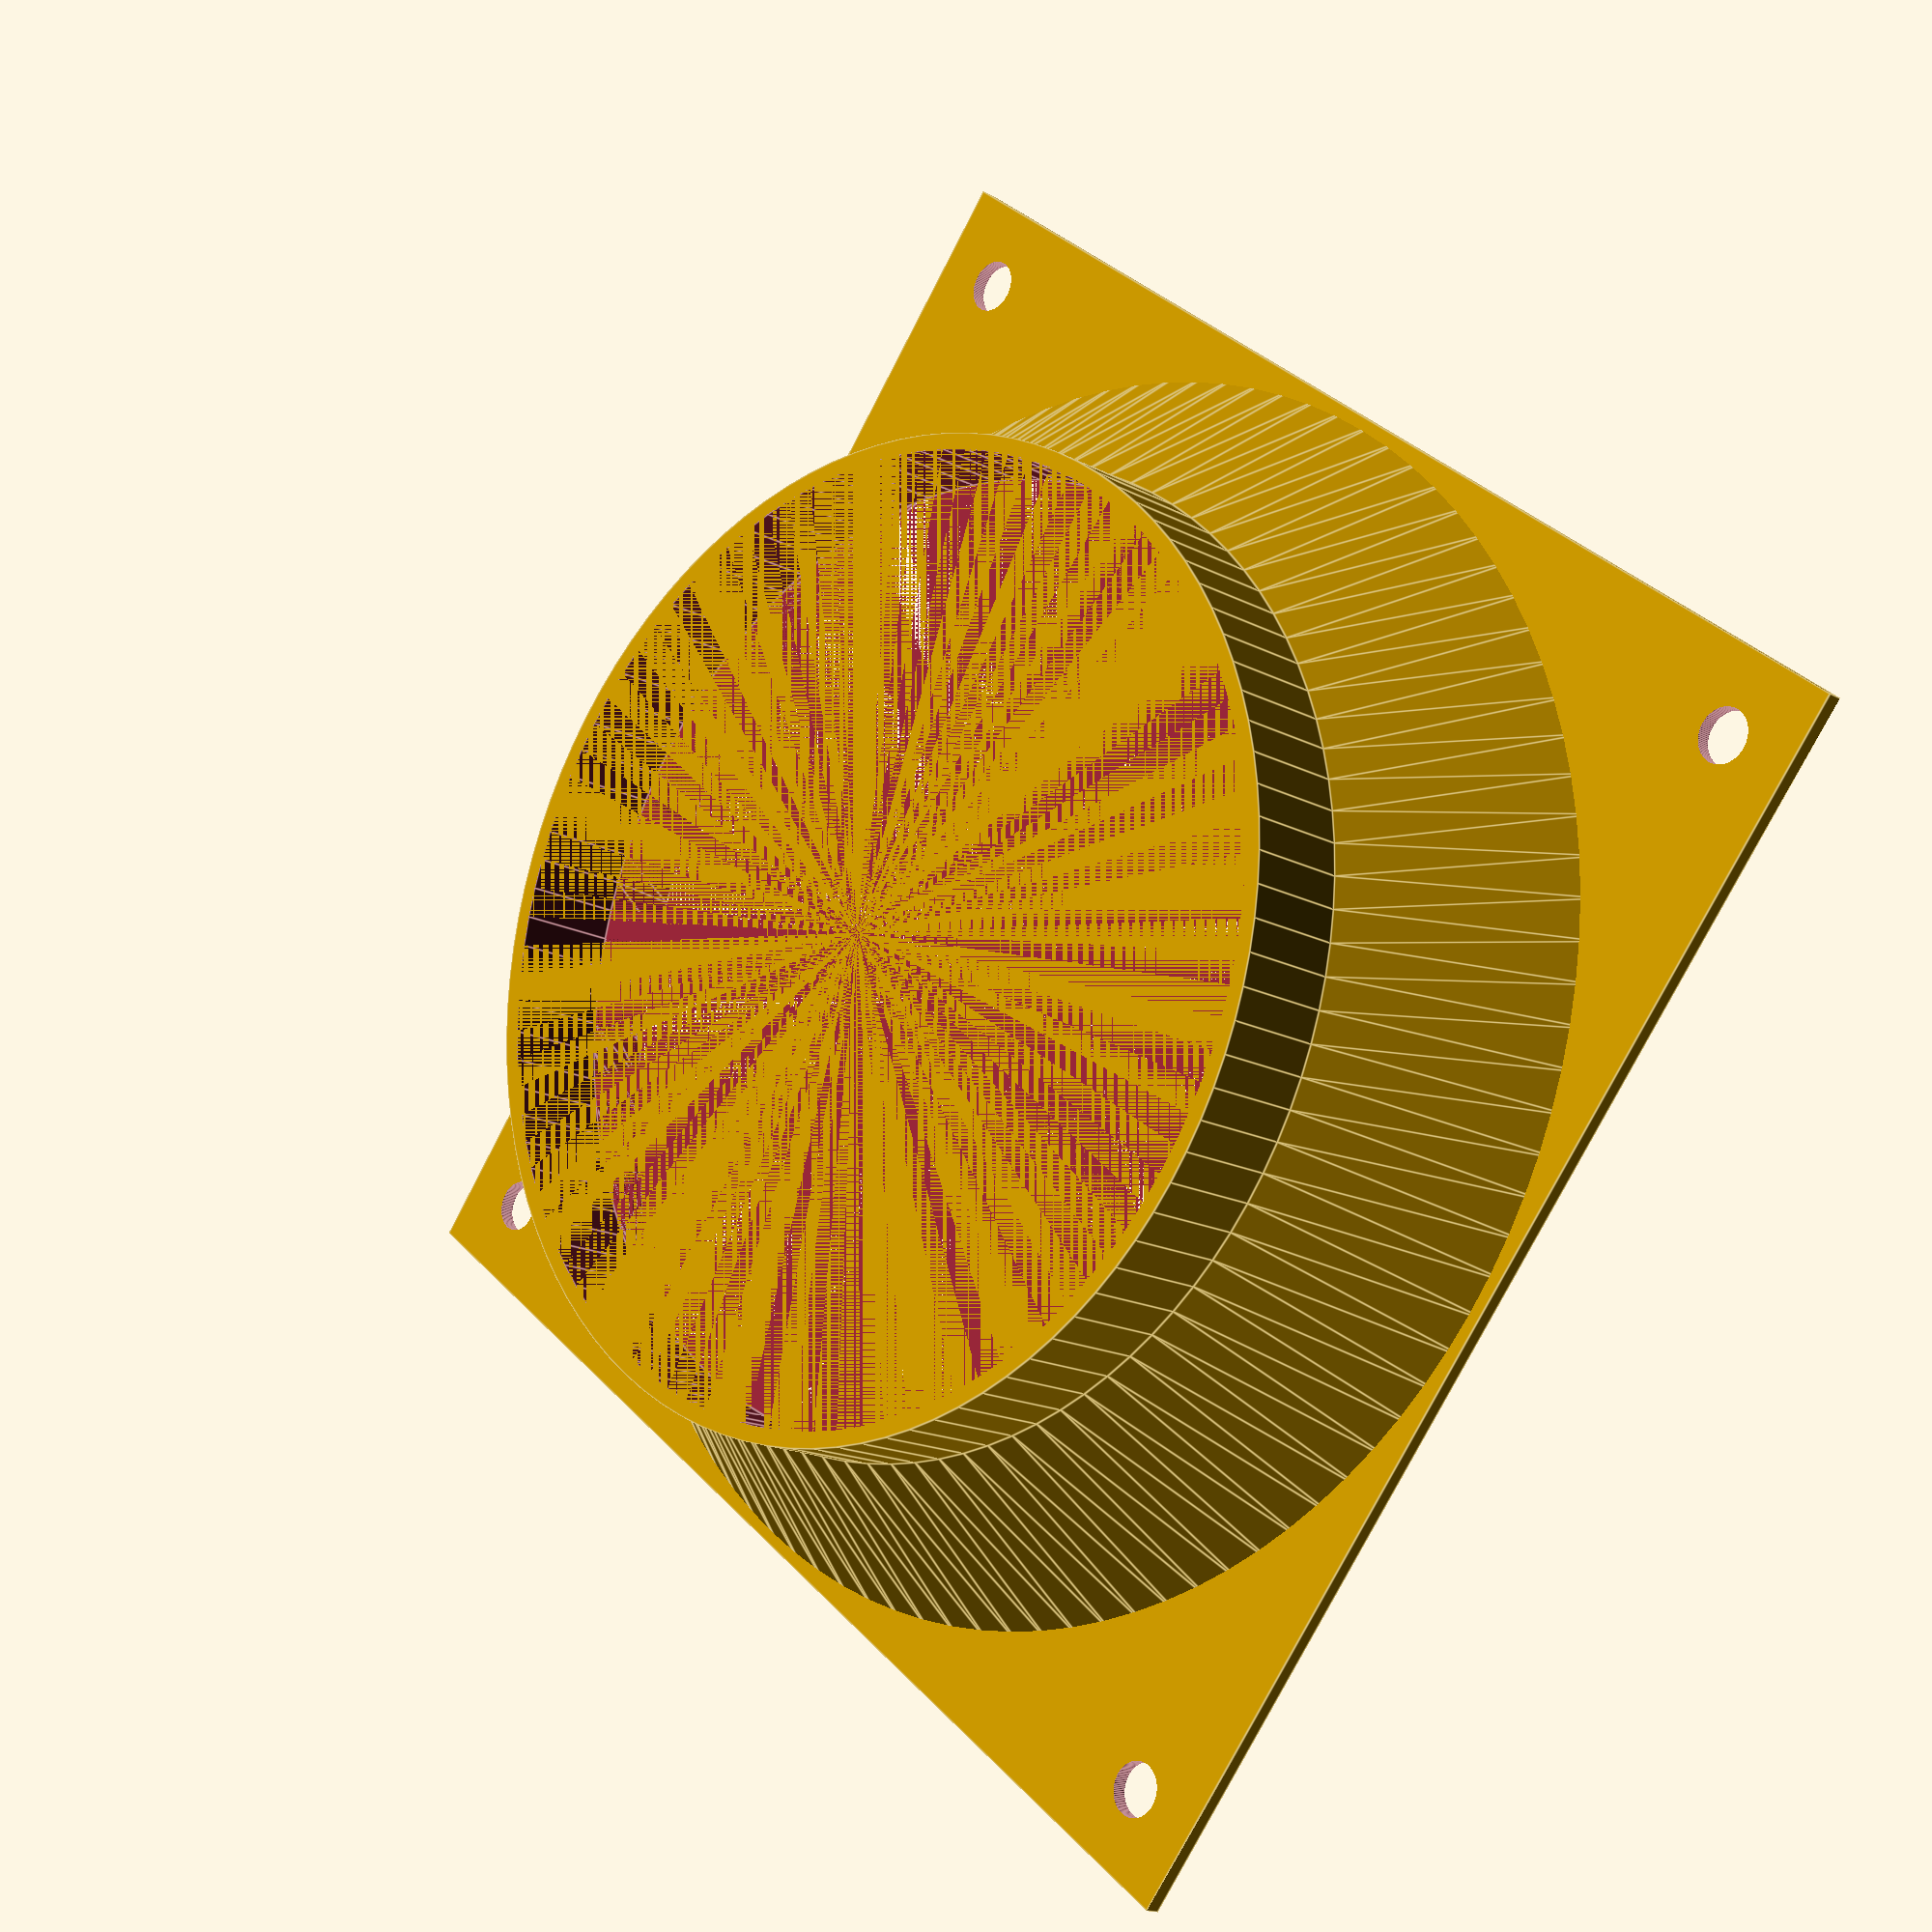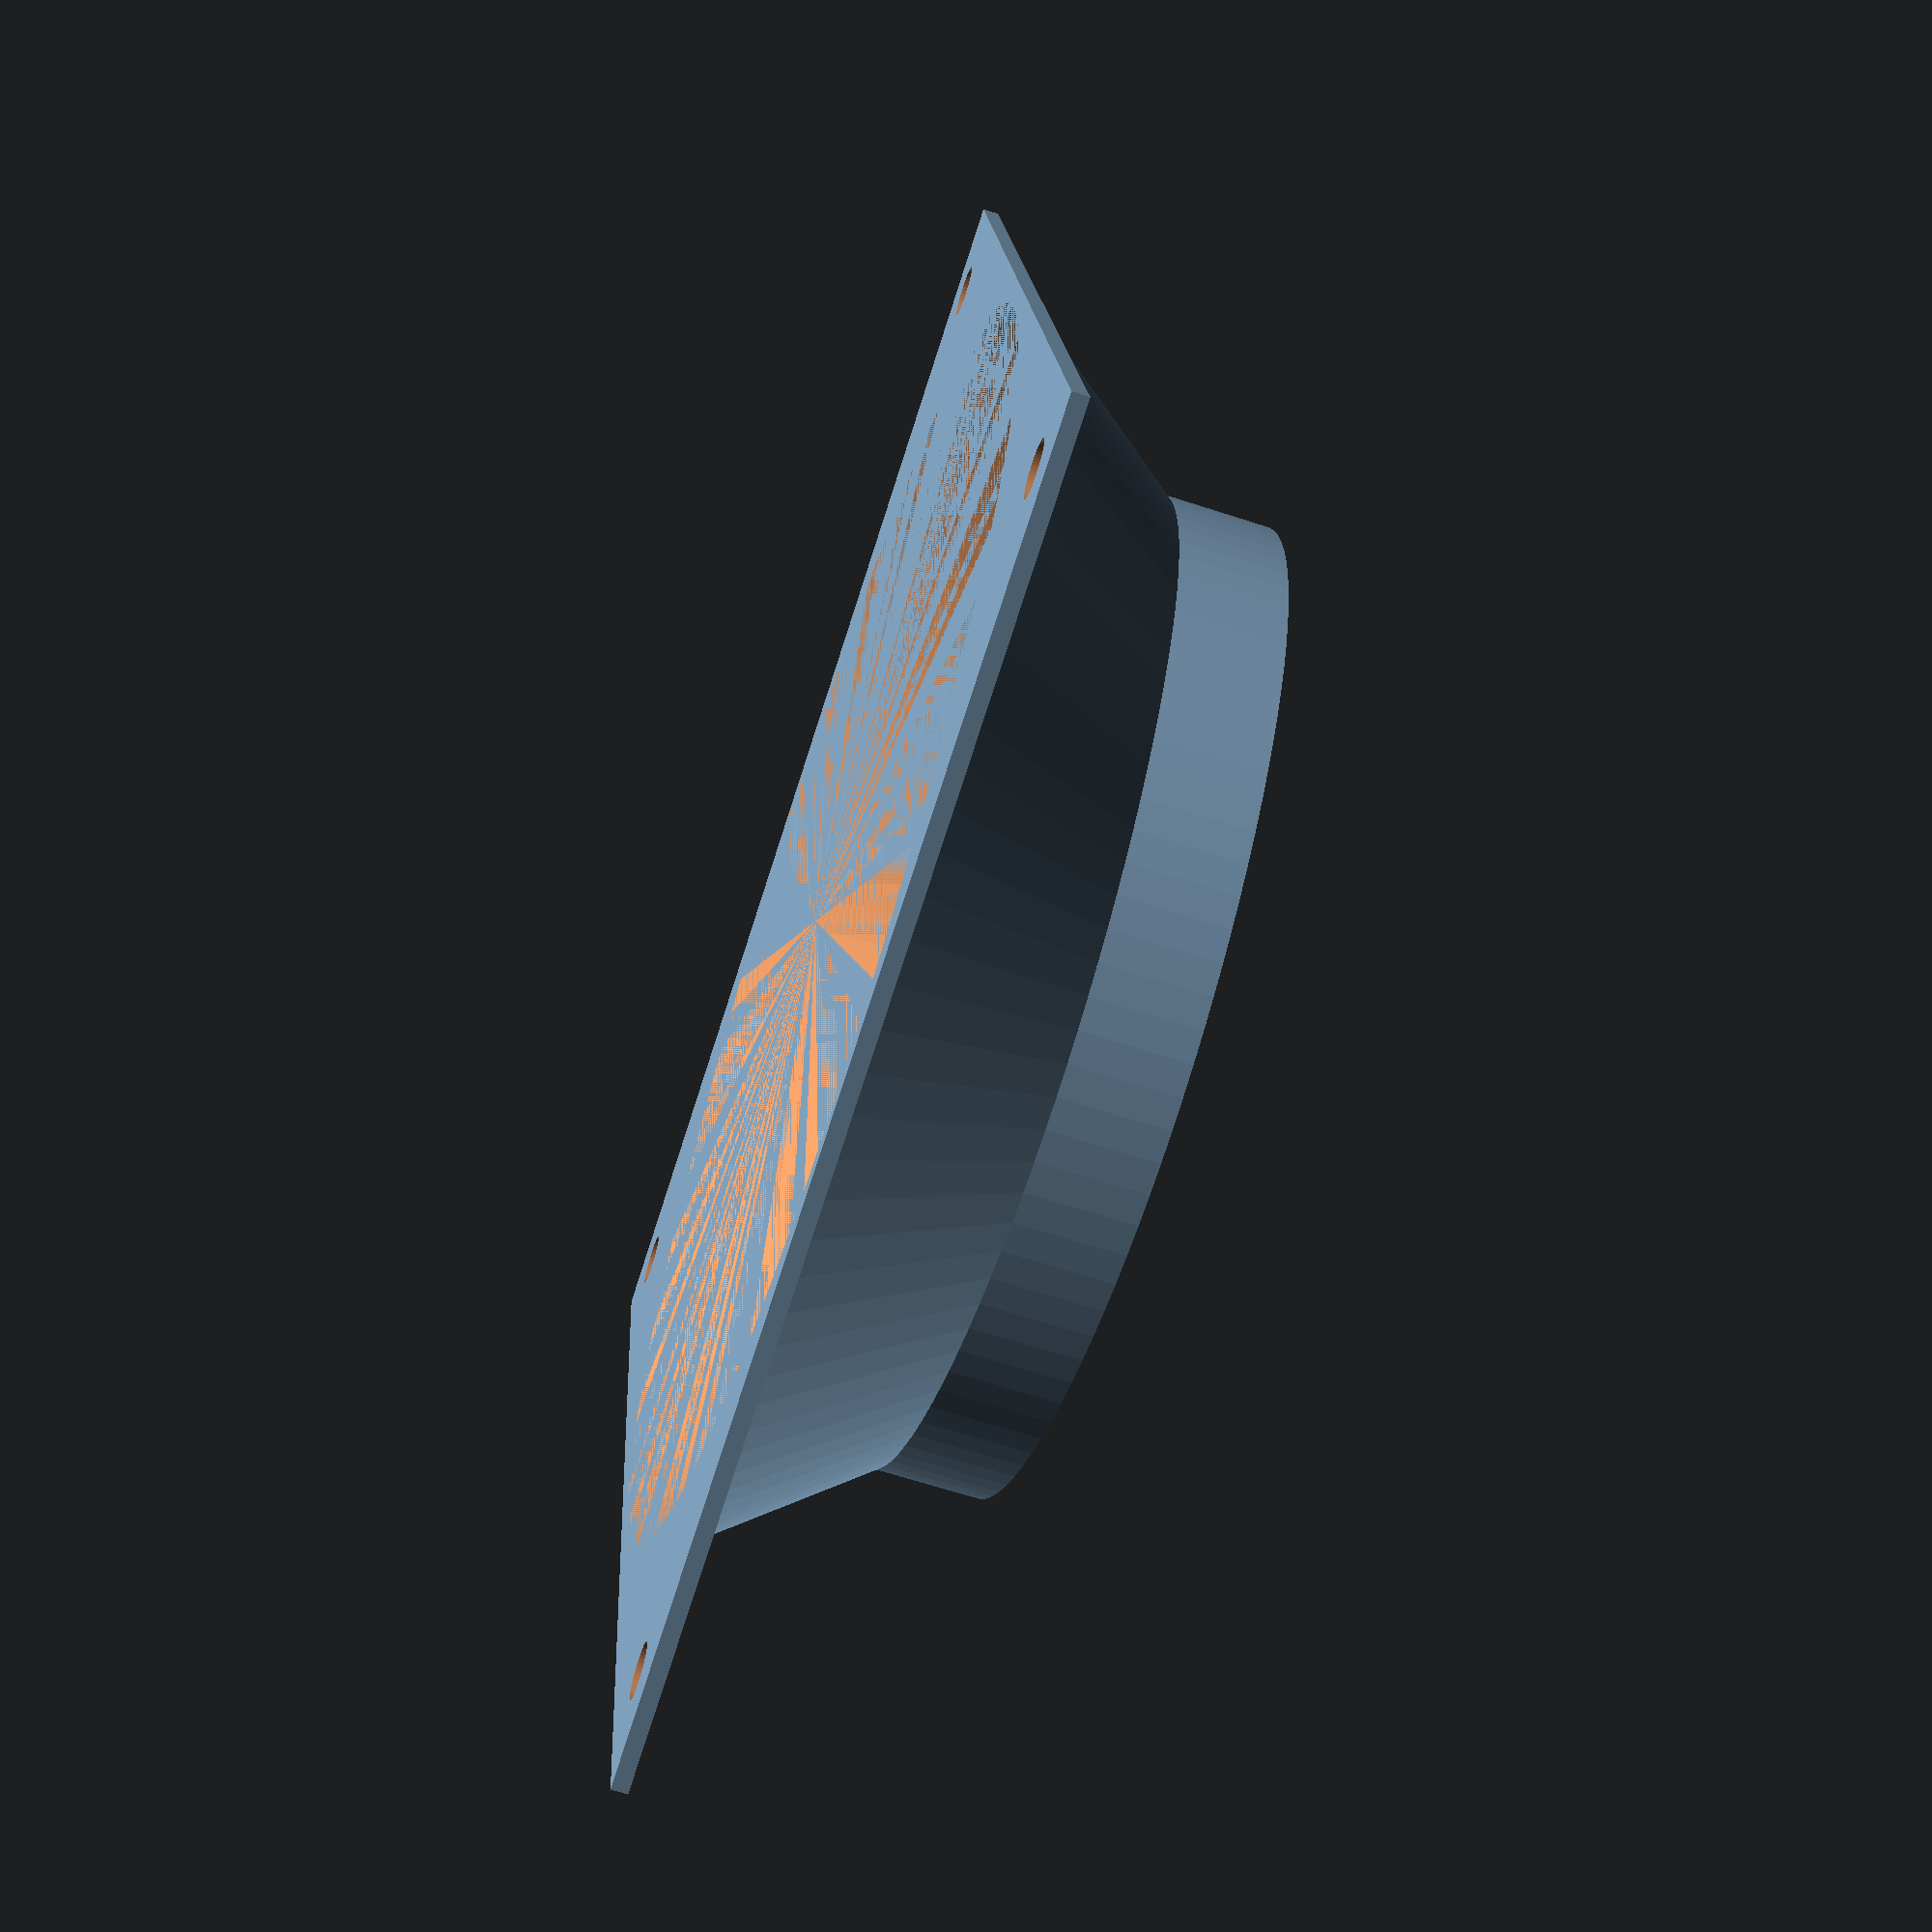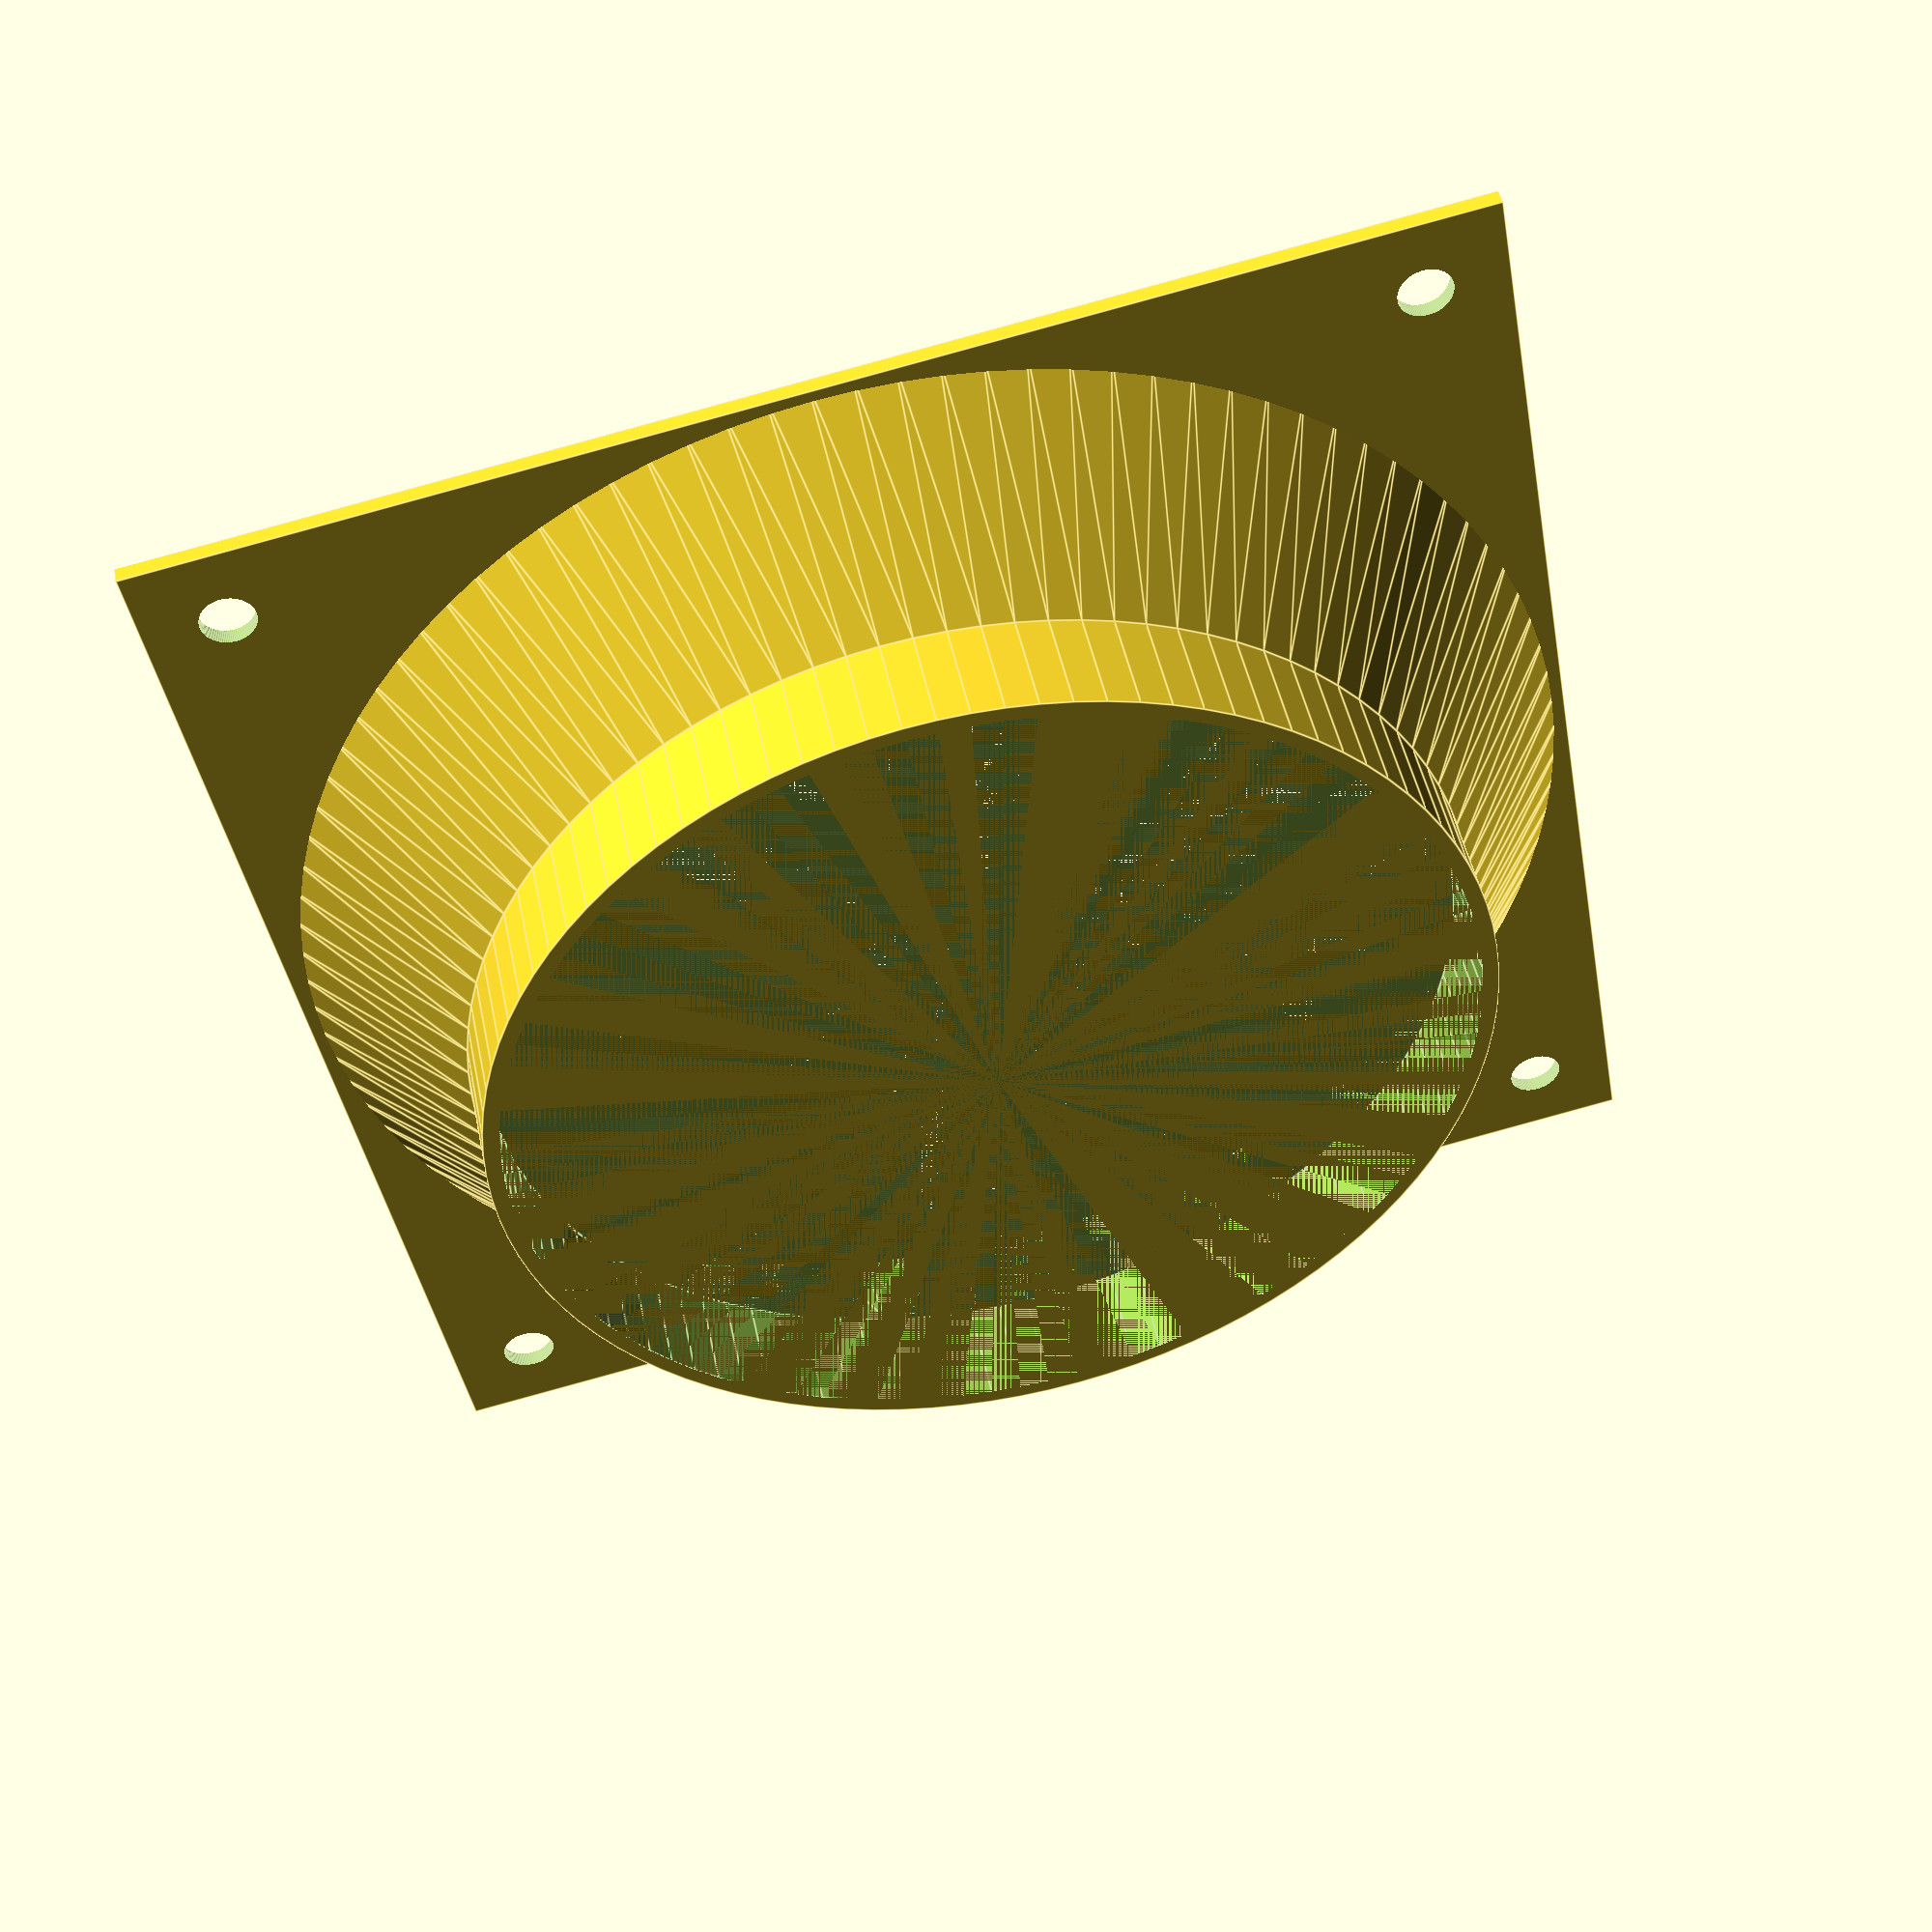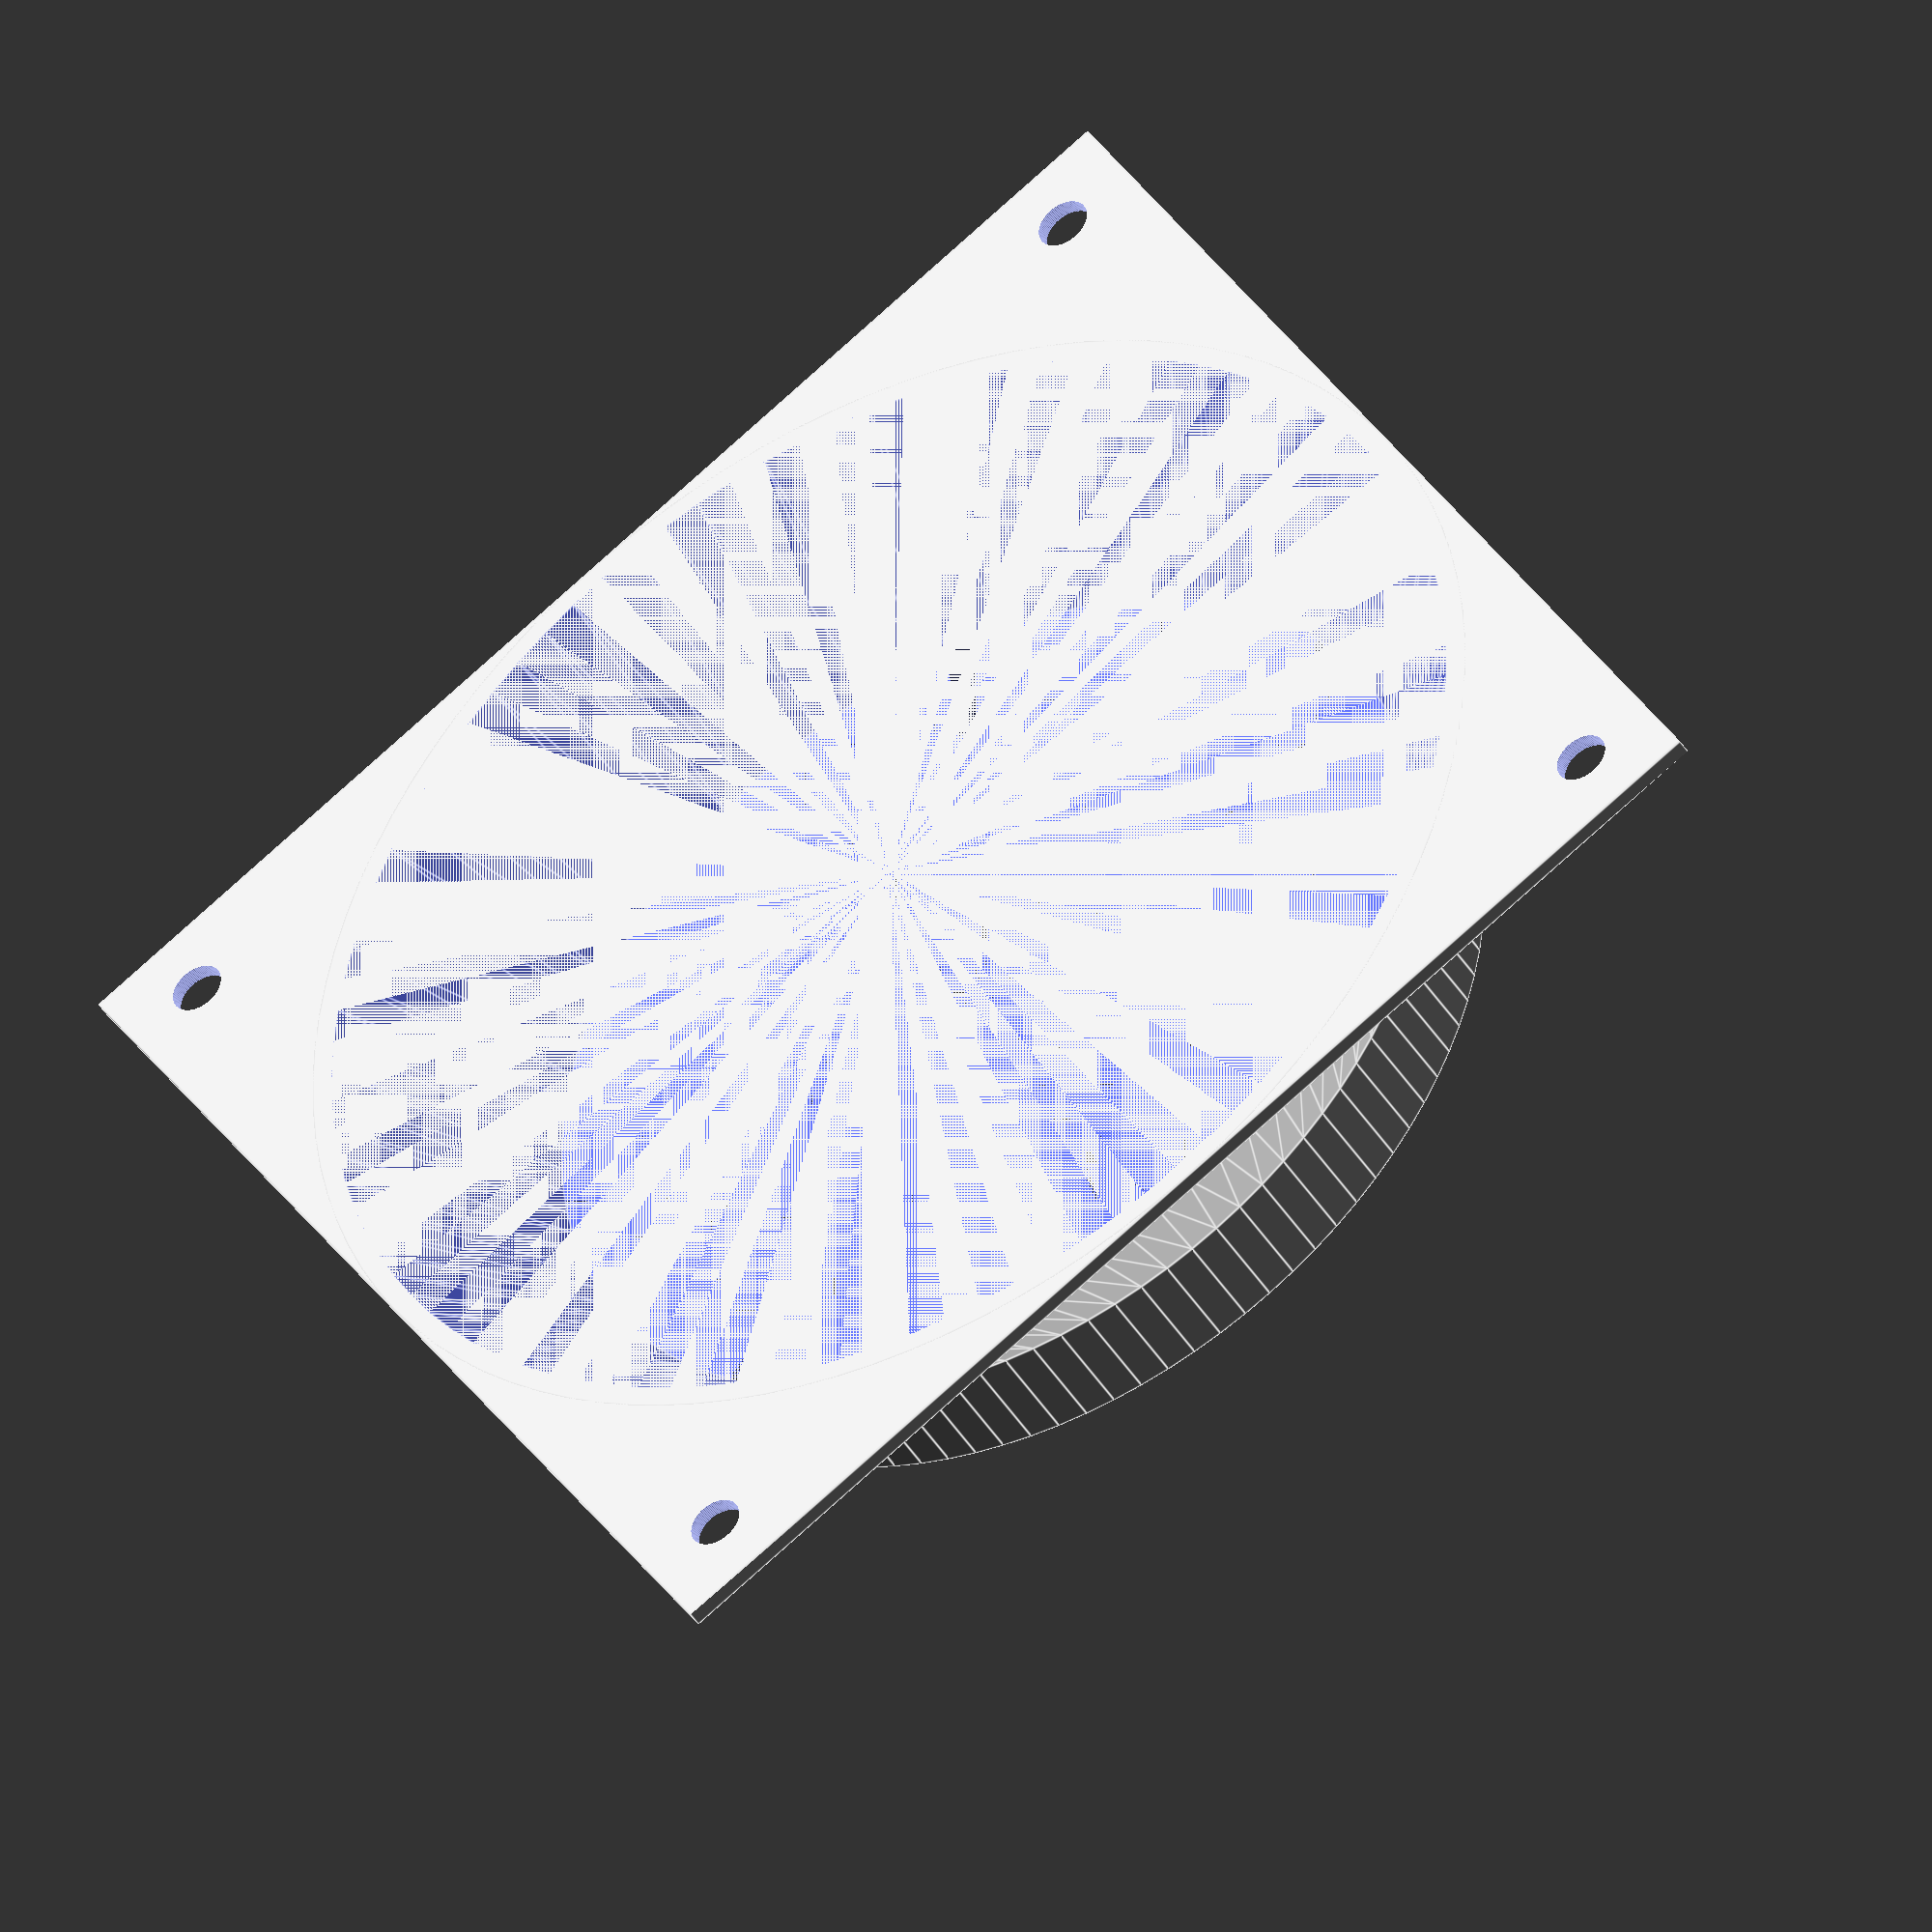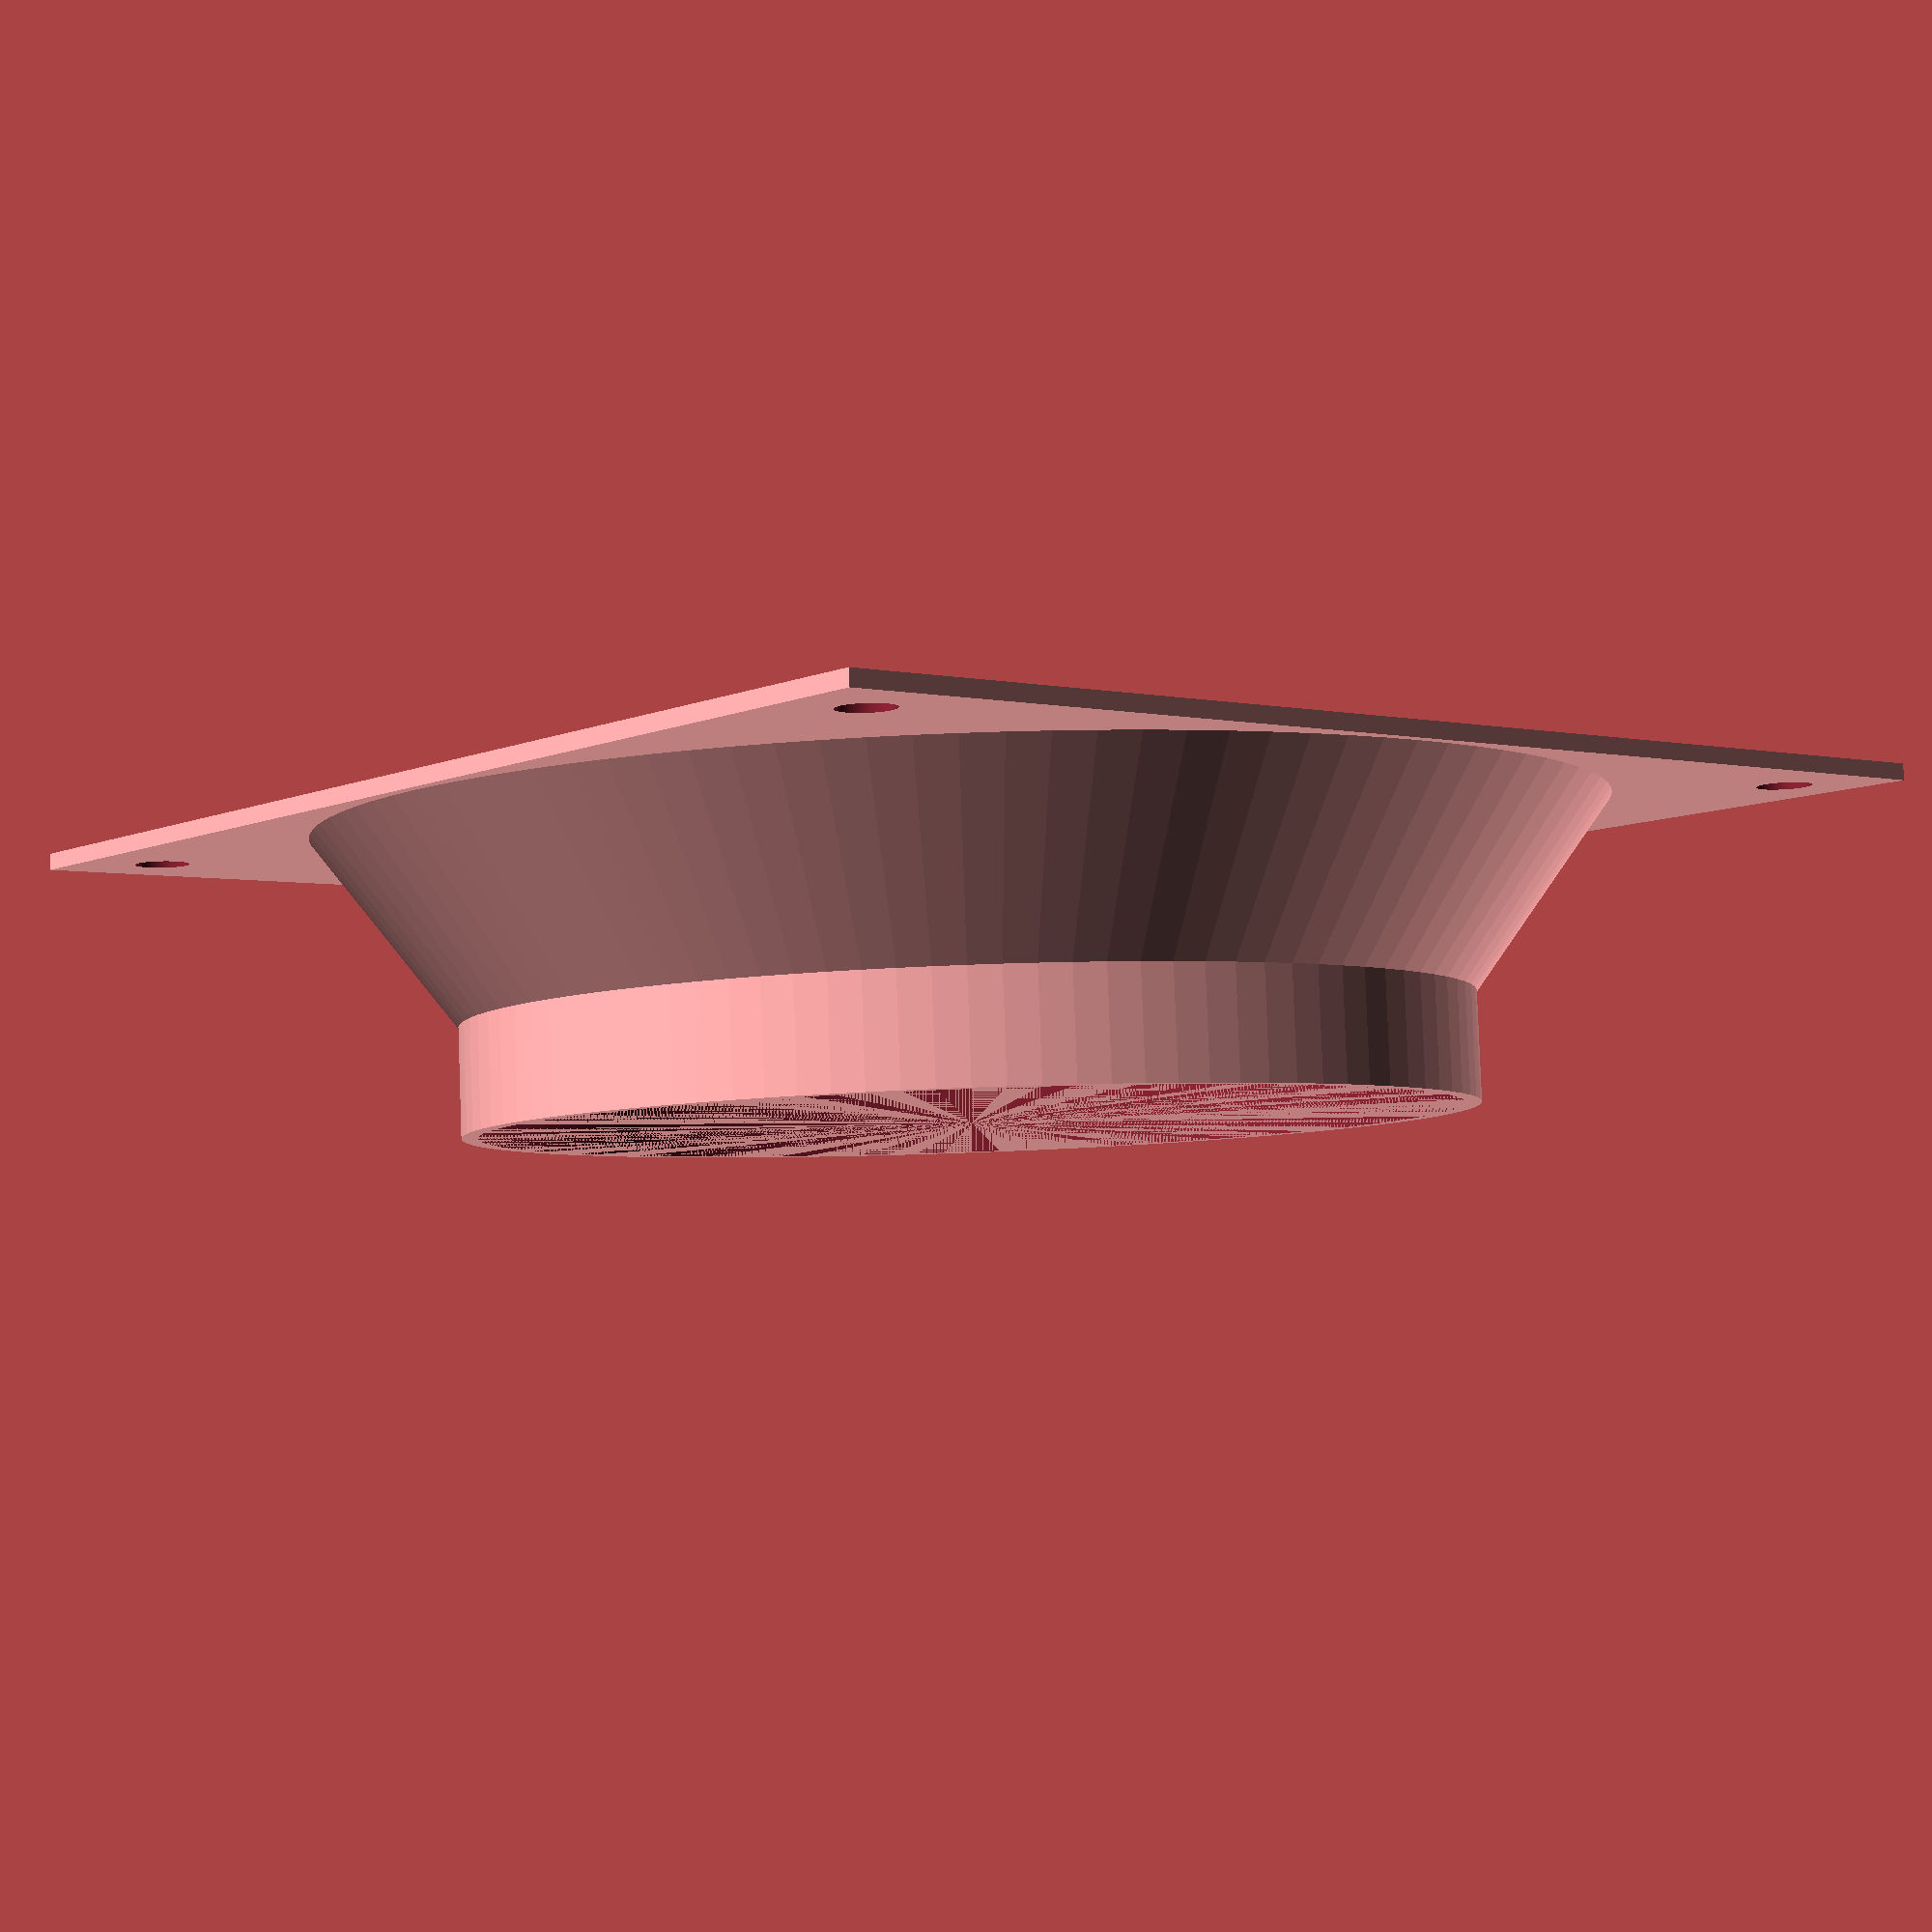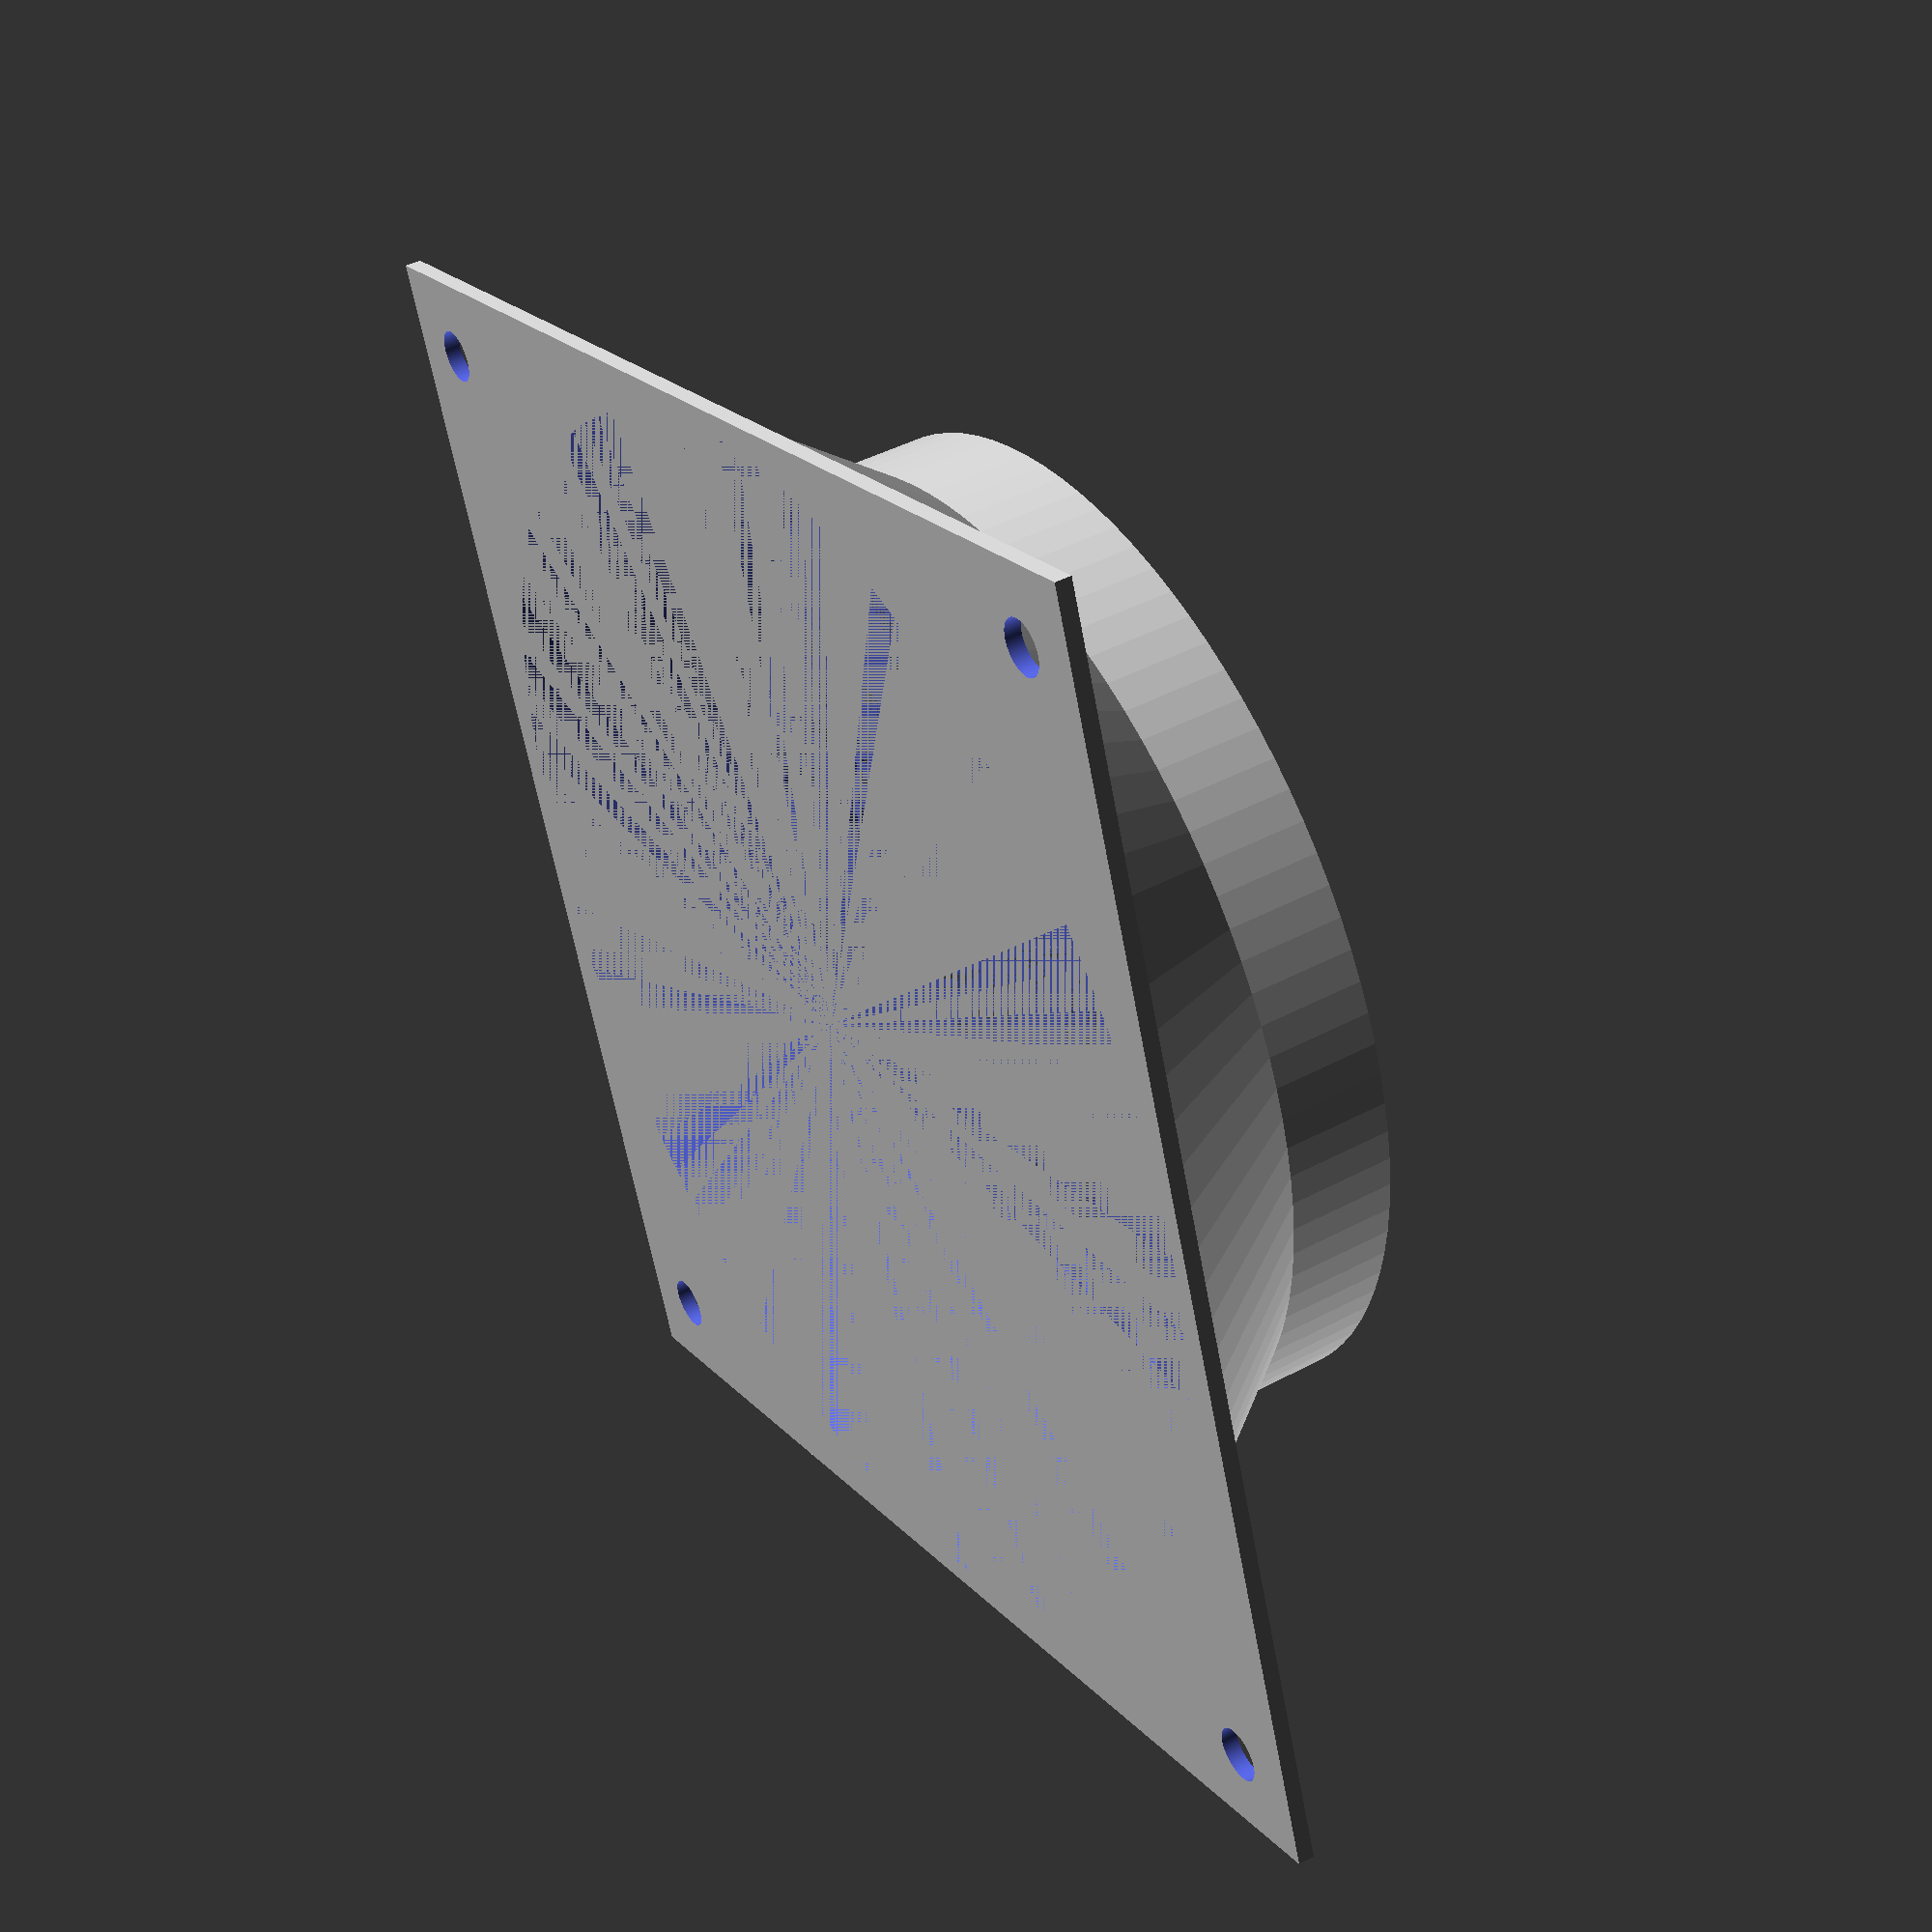
<openscad>
//120mm fan adaptor HEPA filter
$fn=100;
//You can adjust these four variables
//Primarily the filter hole diameter
screwhole=5;     //fan screw hole diameter (5)
filterhole=92;     //HEPA filter hole diameter
thickness=1.5;  //Thickness of plastic layer (1.5)
insert=10;          //Length of insert into filter (10)
//Do not adjust anything below here
cone=(120-filterhole)/1.5;
wall=thickness*2;
difference(){
union(){
//flange
translate([0,0,0])
cube([120,120,thickness]);
//taper to filter insert
translate([60,60,0])  
cylinder(h=cone,d1=120,d2=filterhole);
//filter insert
translate([60,60,cone])  
cylinder(h=insert,d=filterhole);
}
//taper to filter insert
translate([60,60,0])  
cylinder(h=cone,d1=116,d2=filterhole-wall);
//filter insert
translate([60,60,cone])  
cylinder(h=insert,d=filterhole-wall);
//fan attachment holes
translate([7.5,7.5,-1])  
cylinder(h=thickness+2,d=screwhole);
translate([7.5,112.5,-1])  
cylinder(h=thickness+2,d=screwhole);
translate([112.5,7.5,-1])  
cylinder(h=thickness+2,d=screwhole);
translate([112.5,112.5,-1])  
cylinder(h=thickness+2,d=screwhole);
}
</openscad>
<views>
elev=16.2 azim=128.6 roll=42.5 proj=p view=edges
elev=245.5 azim=189.6 roll=288.2 proj=p view=wireframe
elev=313.0 azim=259.7 roll=348.6 proj=p view=edges
elev=222.6 azim=120.9 roll=330.8 proj=o view=edges
elev=275.5 azim=39.5 roll=357.9 proj=p view=wireframe
elev=135.5 azim=290.2 roll=301.8 proj=p view=solid
</views>
